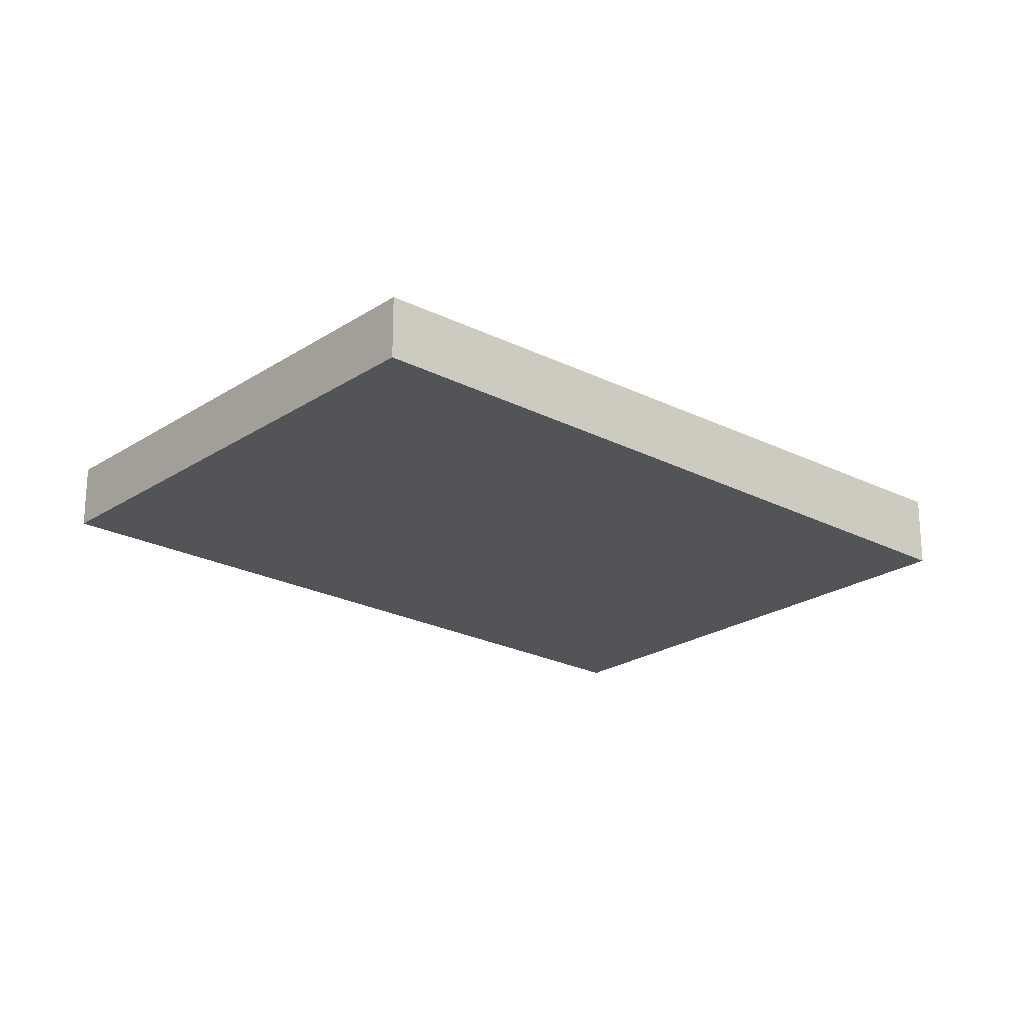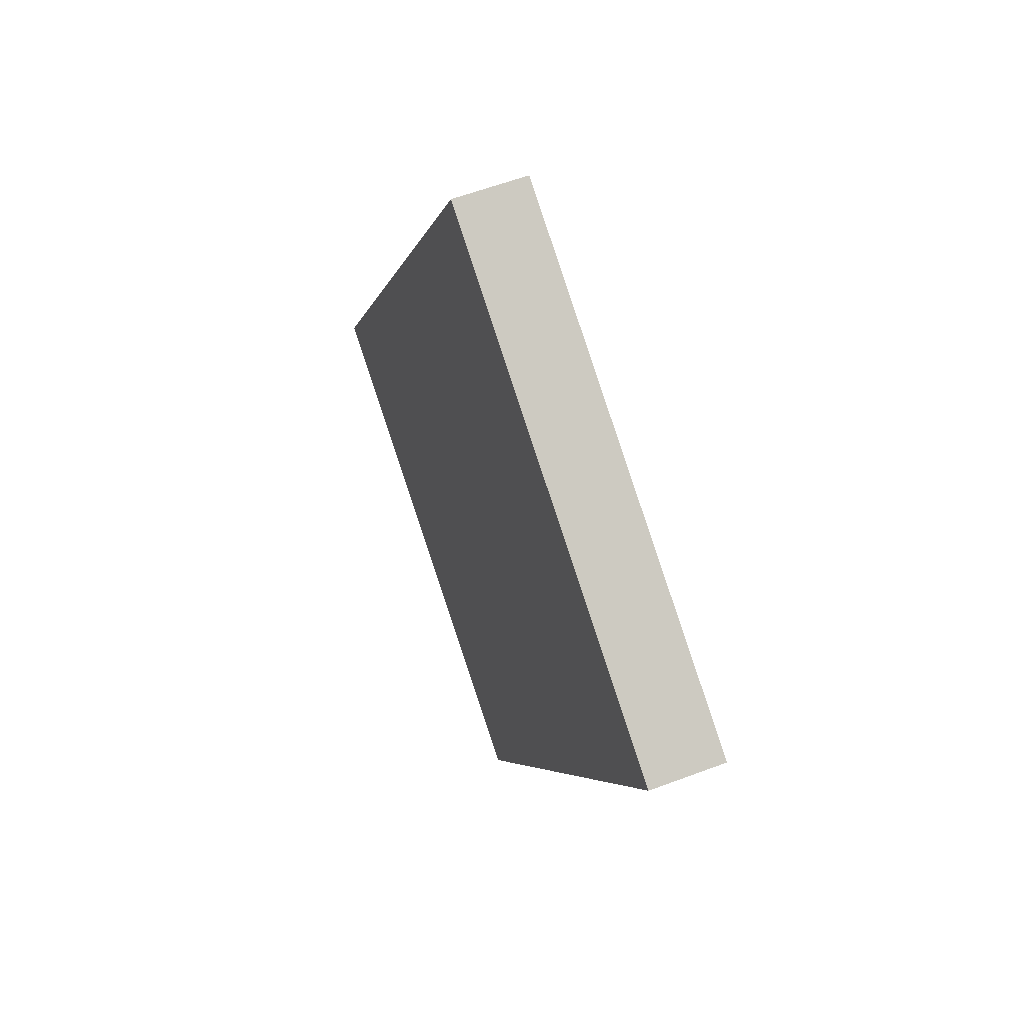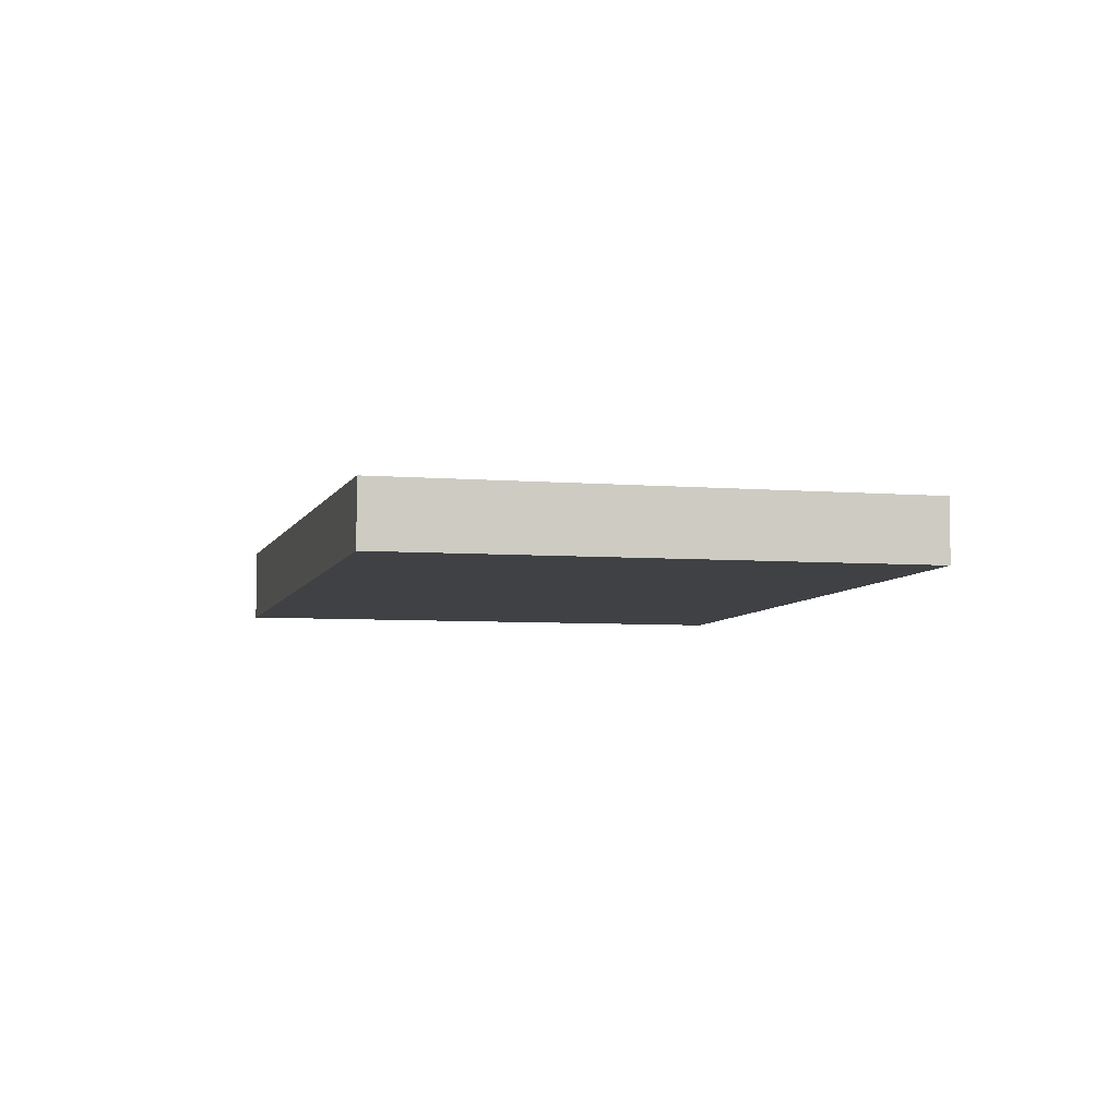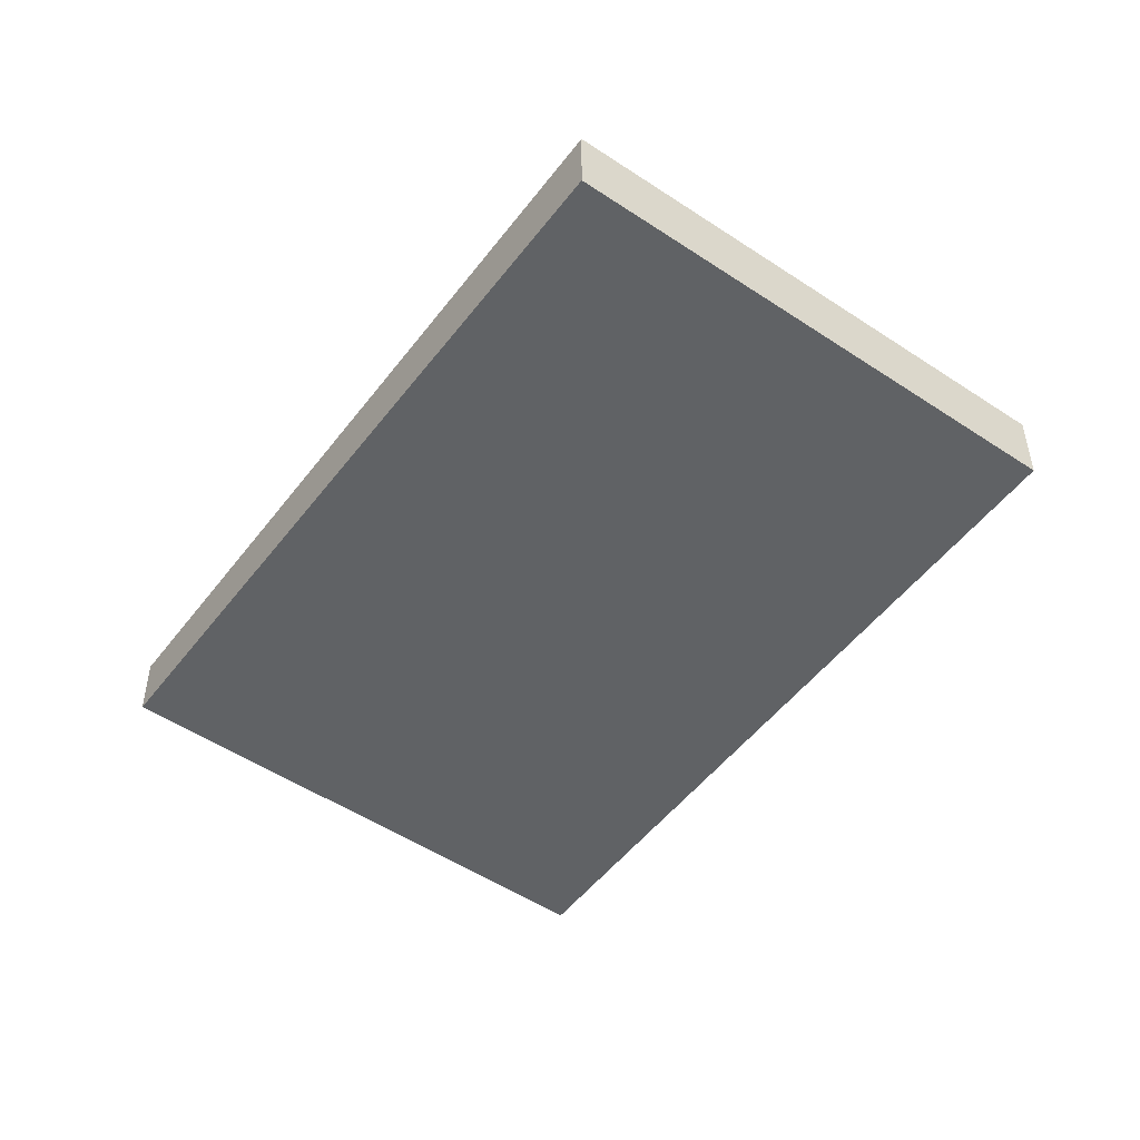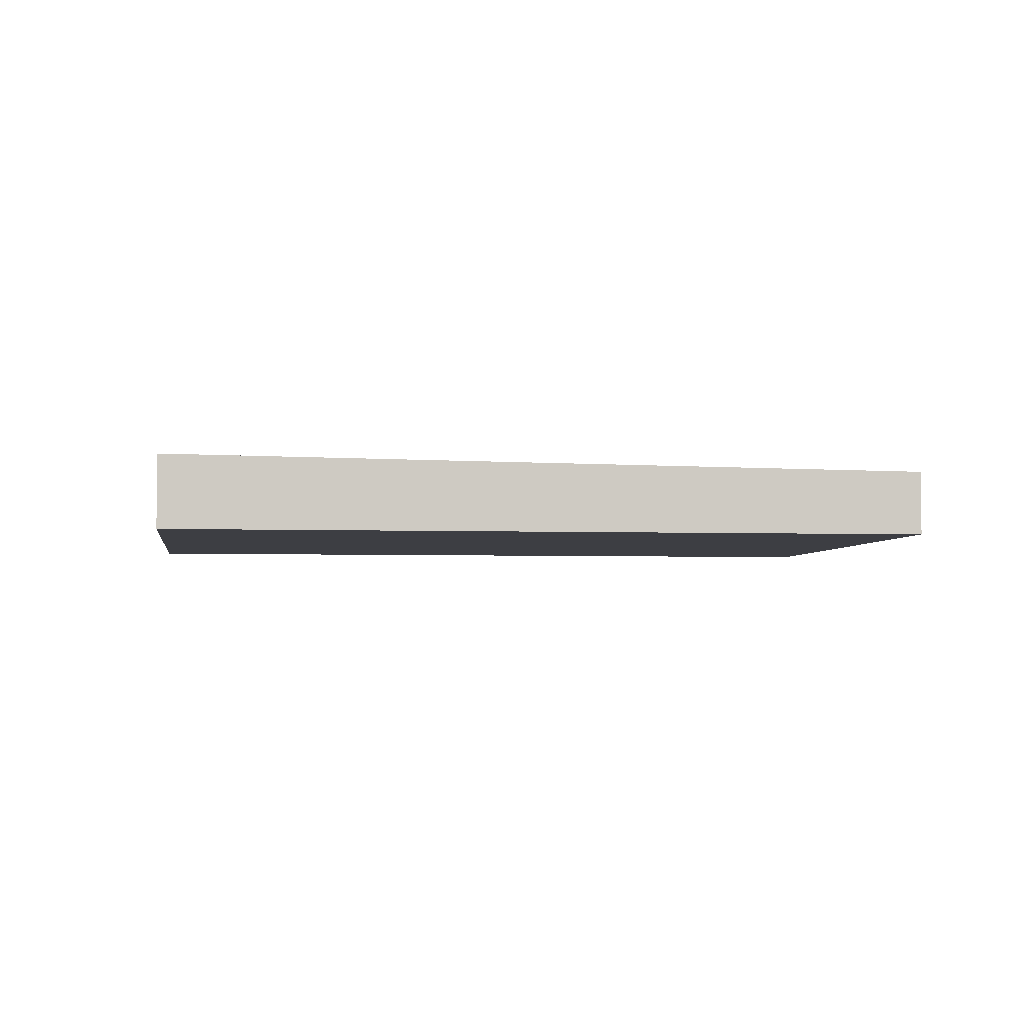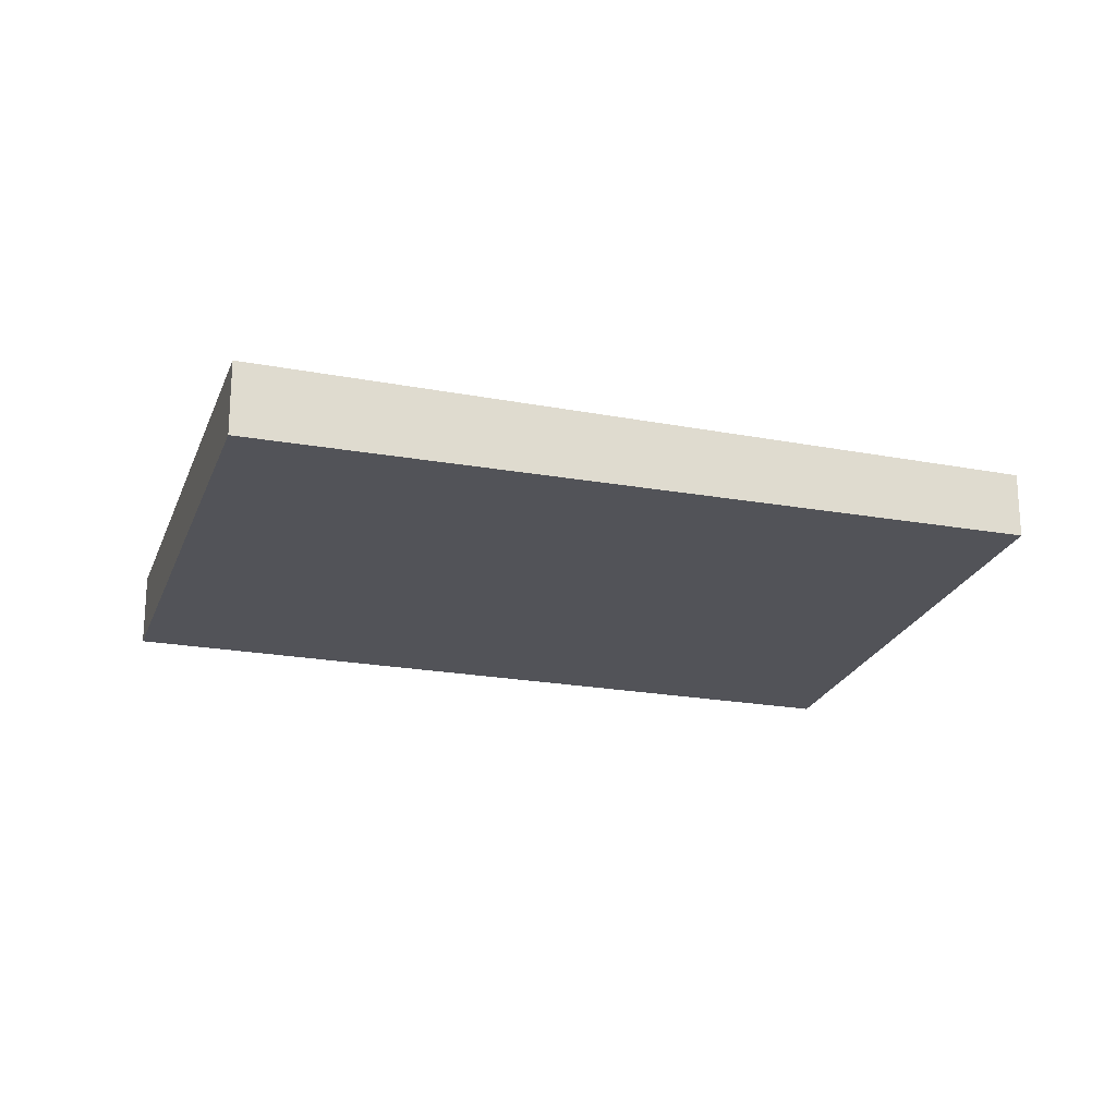
<metadata>
{"format":"obj","ext":"obj","renderer":"f3d","projection":"perspective","resolution":1024,"background":"white","views":[{"elev":-22.8,"azim":77.1,"up":"+Z"},{"elev":59.1,"azim":-111.2,"up":"+Y"},{"elev":-5.7,"azim":15.1,"up":"+Z"},{"elev":-50.5,"azim":172.6,"up":"+Z"},{"elev":-3.7,"azim":-68.8,"up":"+Z"},{"elev":-22.7,"azim":-78.3,"up":"+Z"}]}
</metadata>
<code>
v -201.9 -101.2 0.3031
v -200 -100.1 0.2975
v -198.5 -102.9 0.2576
v -200.4 -103.9 0.2632
v -200 -100.1 0.2975
v -201.9 -101.2 0.3031
v -201.9 -101.2 0
v -200 -100.1 0
v -198.5 -102.9 0.2576
v -200 -100.1 0.2975
v -200 -100.1 0
v -198.5 -102.9 0
v -200.4 -103.9 0.2632
v -198.5 -102.9 0.2576
v -198.5 -102.9 0
v -200.4 -103.9 0
v -201.9 -101.2 0.3031
v -200.4 -103.9 0.2632
v -200.4 -103.9 0
v -201.9 -101.2 0
v -201.9 -101.2 0
v -200 -100.1 0
v -198.5 -102.9 0
v -200.4 -103.9 0
f 2 3 4 1
f 6 7 8 5
f 10 11 12 9
f 14 15 16 13
f 18 19 20 17
f 22 23 24 21

</code>
